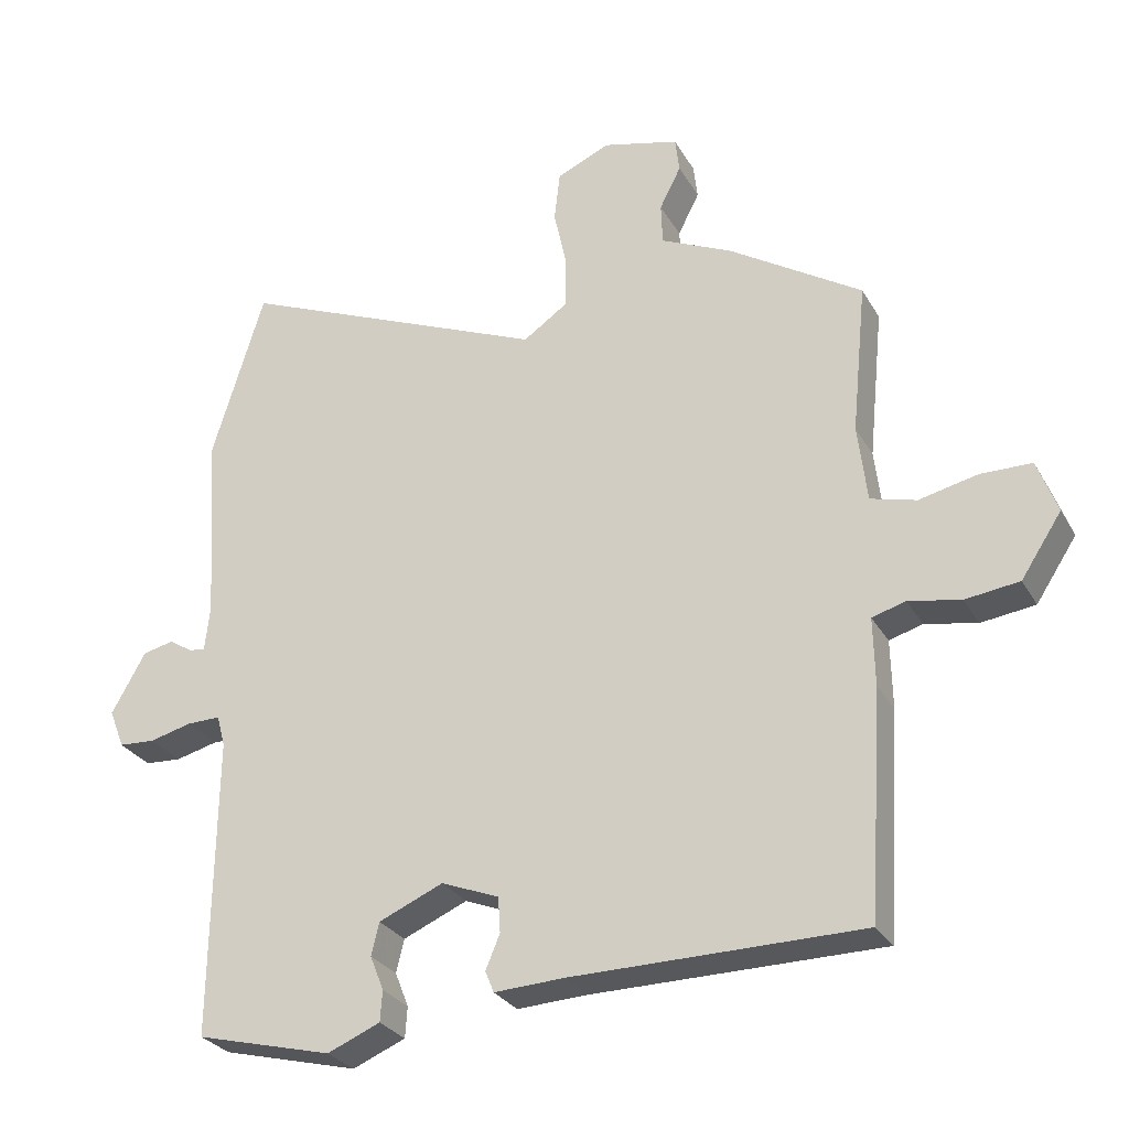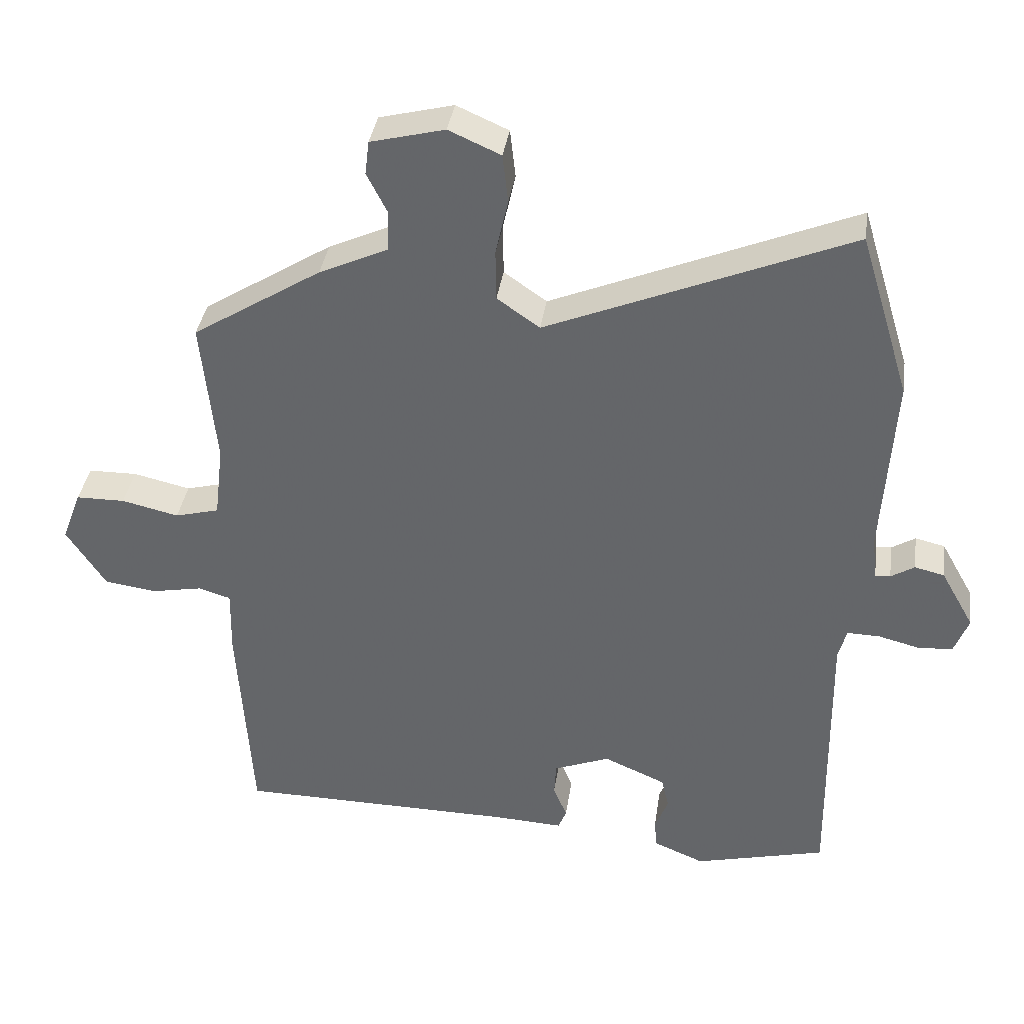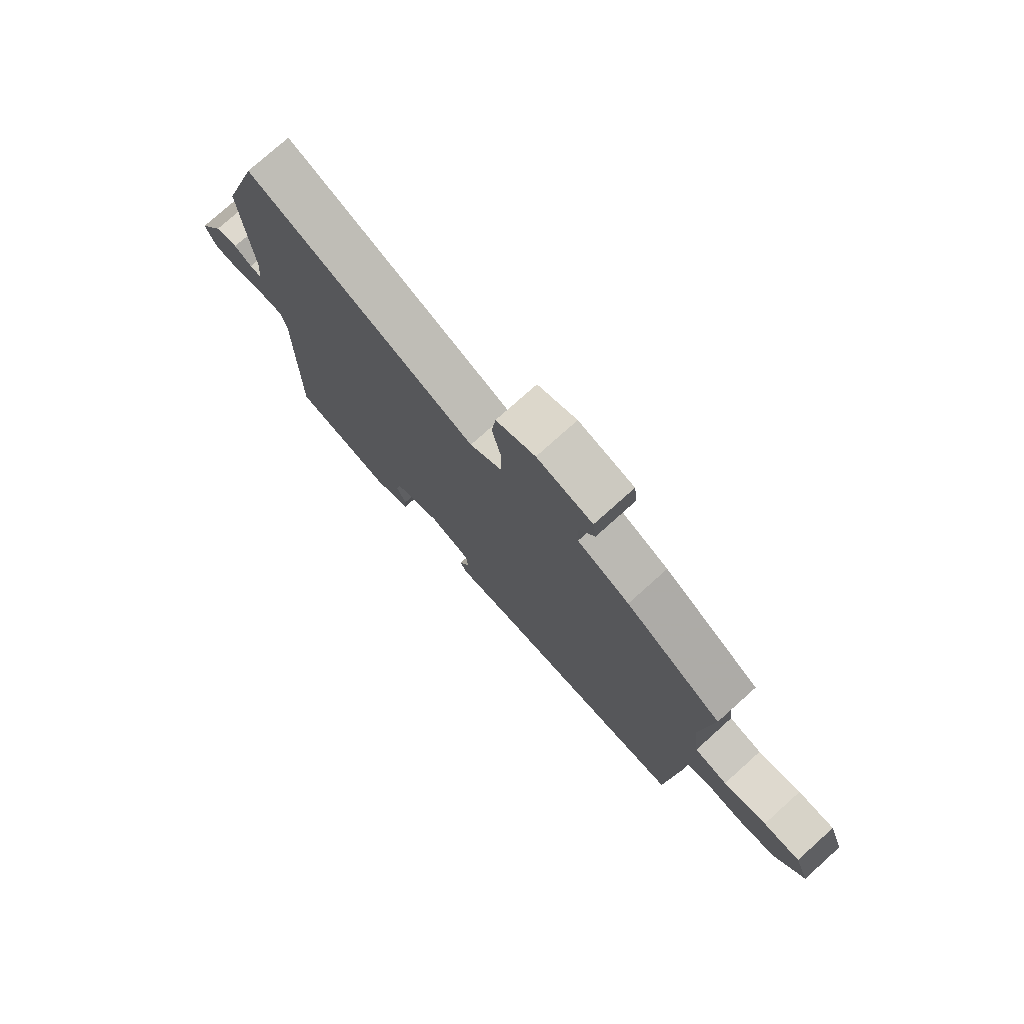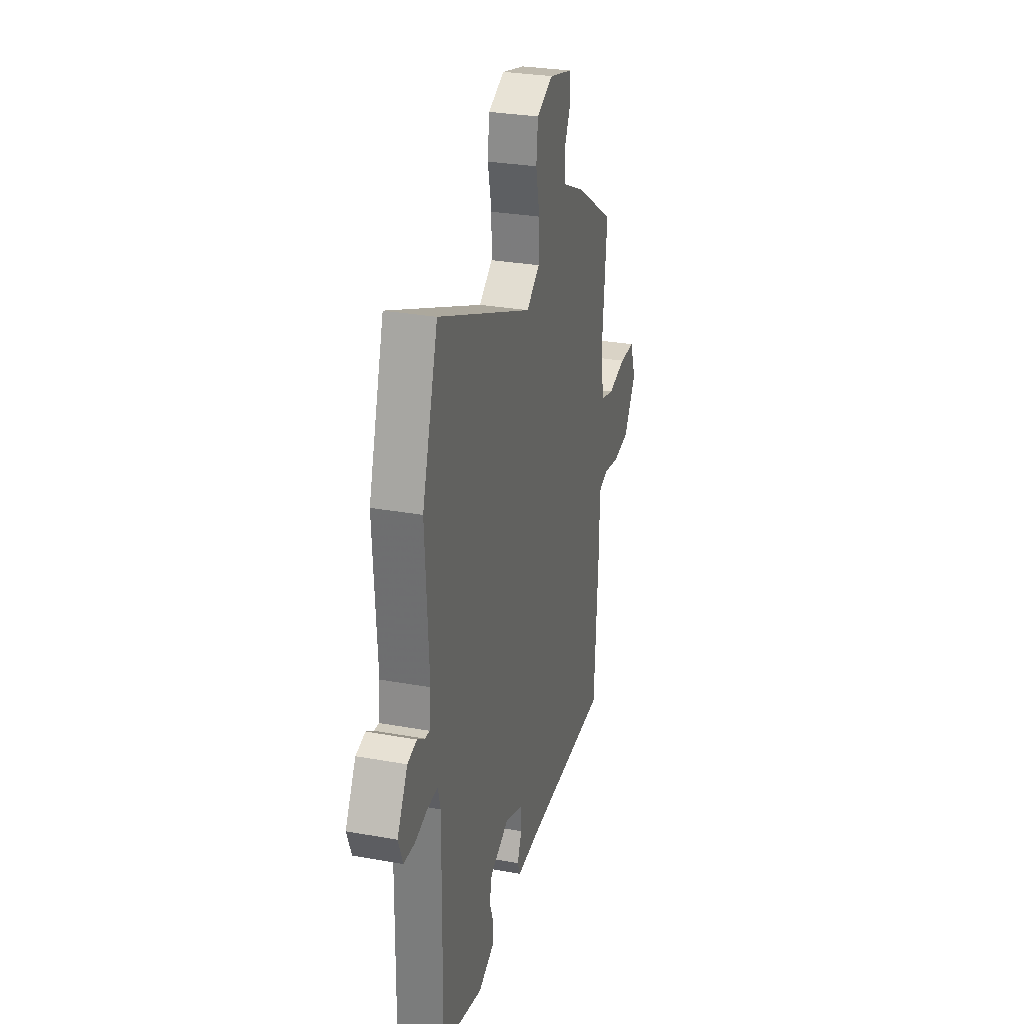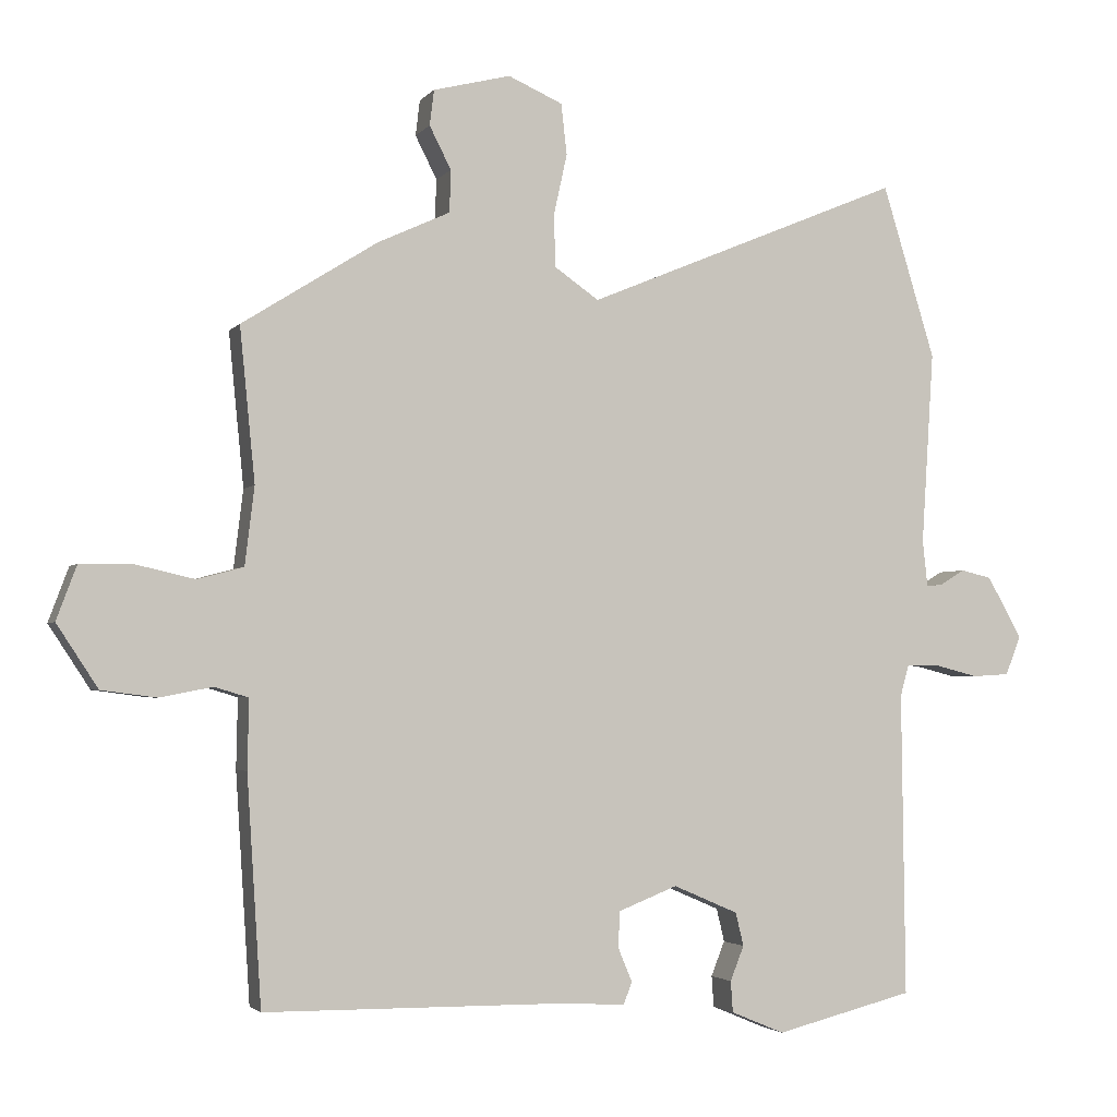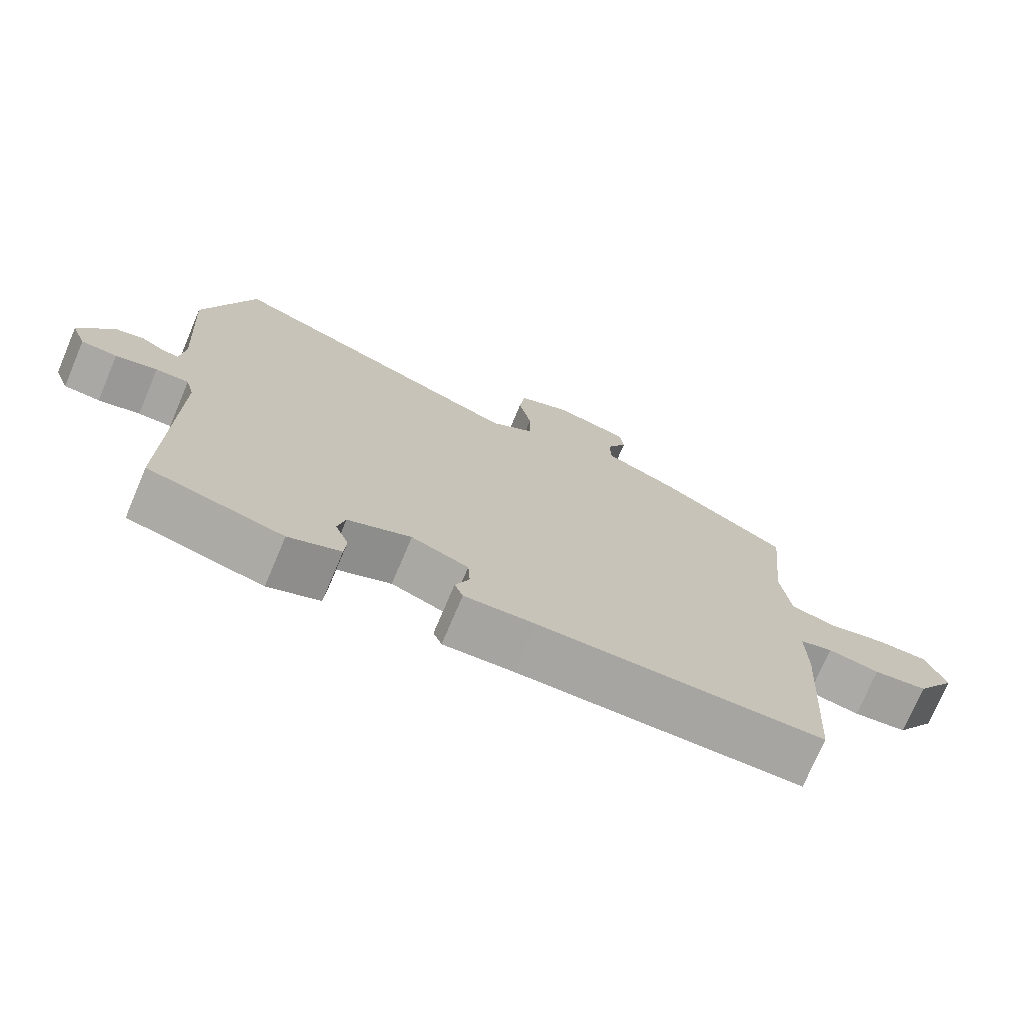
<metadata>
{"format":"obj","ext":"obj","renderer":"f3d","projection":"perspective","resolution":1024,"background":"white","views":[{"elev":-28.2,"azim":-155.7,"up":"+Z"},{"elev":37.2,"azim":8.3,"up":"+Z"},{"elev":76.7,"azim":-131.9,"up":"+Z"},{"elev":29.0,"azim":105.1,"up":"+Z"},{"elev":-2.7,"azim":-18.9,"up":"+Z"},{"elev":-74.1,"azim":157.0,"up":"+Z"}]}
</metadata>
<code>
v -0.452 0.07 -0.484
v -0.472 0.07 -0.17
v -0.47 0.07 -0.074
v -0.517 0.07 -0.06
v -0.59 0.07 -0.074
v -0.666 0.07 -0.064
v -0.723 0.07 0.023
v -0.695 0.07 0.098
v -0.624 0.07 0.099
v -0.541 0.07 0.08
v -0.477 0.07 0.097
v -0.464 0.07 0.205
v -0.485 0.07 0.417
v -0.298 0.07 0.535
v -0.198 0.07 0.581
v -0.196 0.07 0.639
v -0.226 0.07 0.698
v -0.22 0.07 0.747
v -0.113 0.07 0.774
v -0.038 0.07 0.741
v -0.03 0.07 0.671
v -0.048 0.07 0.589
v -0.047 0.07 0.515
v 0.015 0.07 0.472
v 0.453 0.07 0.654
v 0.526 0.07 0.415
v 0.509 0.07 0.148
v 0.516 0.07 0.084
v 0.538 0.07 0.086
v 0.572 0.07 0.107
v 0.615 0.07 0.097
v 0.663 0.07 0.012
v 0.642 0.07 -0.042
v 0.591 0.07 -0.045
v 0.532 0.07 -0.03
v 0.485 0.07 -0.029
v 0.473 0.07 -0.073
v 0.478 0.07 -0.493
v 0.287 0.07 -0.541
v 0.213 0.07 -0.51
v 0.21 0.07 -0.467
v 0.229 0.07 -0.419
v 0.218 0.07 -0.373
v 0.128 0.07 -0.334
v 0.047 0.07 -0.366
v 0.044 0.07 -0.415
v 0.064 0.07 -0.463
v 0.052 0.07 -0.493
v -0.047 0.07 -0.488
v -0.452 0 -0.484
v -0.472 0 -0.17
v -0.47 0 -0.074
v -0.517 0 -0.06
v -0.59 0 -0.074
v -0.666 0 -0.064
v -0.723 0 0.023
v -0.695 0 0.098
v -0.624 0 0.099
v -0.541 0 0.08
v -0.477 0 0.097
v -0.464 0 0.205
v -0.485 0 0.417
v -0.298 0 0.535
v -0.198 0 0.581
v -0.196 0 0.639
v -0.226 0 0.698
v -0.22 0 0.747
v -0.113 0 0.774
v -0.038 0 0.741
v -0.03 0 0.671
v -0.048 0 0.589
v -0.047 0 0.515
v 0.015 0 0.472
v 0.453 0 0.654
v 0.526 0 0.415
v 0.509 0 0.148
v 0.516 0 0.084
v 0.538 0 0.086
v 0.572 0 0.107
v 0.615 0 0.097
v 0.663 0 0.012
v 0.642 0 -0.042
v 0.591 0 -0.045
v 0.532 0 -0.03
v 0.485 0 -0.029
v 0.473 0 -0.073
v 0.478 0 -0.493
v 0.287 0 -0.541
v 0.213 0 -0.51
v 0.21 0 -0.467
v 0.229 0 -0.419
v 0.218 0 -0.373
v 0.128 0 -0.334
v 0.047 0 -0.366
v 0.044 0 -0.415
v 0.064 0 -0.463
v 0.052 0 -0.493
v -0.047 0 -0.488
f 46 47 48 49
f 45 46 49 1
f 44 45 1 2
f 39 40 41 42
f 37 38 39 42
f 36 37 42 43
f 32 33 34 35
f 32 35 36
f 29 30 31 32
f 28 29 32 36
f 27 28 36 43
f 24 25 26 27
f 19 20 21 22
f 19 22 23
f 16 17 18 19
f 15 16 19 23
f 12 13 14 15
f 11 12 15 23
f 7 8 9 10
f 7 10 11
f 4 5 6 7
f 3 4 7 11
f 44 2 3
f 24 27 43 44
f 23 24 44
f 3 11 23 44
f 98 97 96 95
f 50 98 95 94
f 51 50 94 93
f 91 90 89 88
f 91 88 87 86
f 92 91 86 85
f 84 83 82 81
f 85 84 81
f 81 80 79 78
f 85 81 78 77
f 92 85 77 76
f 76 75 74 73
f 71 70 69 68
f 72 71 68
f 68 67 66 65
f 72 68 65 64
f 64 63 62 61
f 72 64 61 60
f 59 58 57 56
f 60 59 56
f 56 55 54 53
f 60 56 53 52
f 52 51 93
f 93 92 76 73
f 93 73 72
f 93 72 60 52
f 1 50 51 2
f 2 51 52 3
f 3 52 53 4
f 4 53 54 5
f 5 54 55 6
f 6 55 56 7
f 7 56 57 8
f 8 57 58 9
f 9 58 59 10
f 10 59 60 11
f 11 60 61 12
f 12 61 62 13
f 13 62 63 14
f 14 63 64 15
f 15 64 65 16
f 16 65 66 17
f 17 66 67 18
f 18 67 68 19
f 19 68 69 20
f 20 69 70 21
f 21 70 71 22
f 22 71 72 23
f 23 72 73 24
f 24 73 74 25
f 25 74 75 26
f 26 75 76 27
f 27 76 77 28
f 28 77 78 29
f 29 78 79 30
f 30 79 80 31
f 31 80 81 32
f 32 81 82 33
f 33 82 83 34
f 34 83 84 35
f 35 84 85 36
f 36 85 86 37
f 37 86 87 38
f 38 87 88 39
f 39 88 89 40
f 40 89 90 41
f 41 90 91 42
f 42 91 92 43
f 43 92 93 44
f 44 93 94 45
f 45 94 95 46
f 46 95 96 47
f 47 96 97 48
f 48 97 98 49
f 49 98 50 1

</code>
